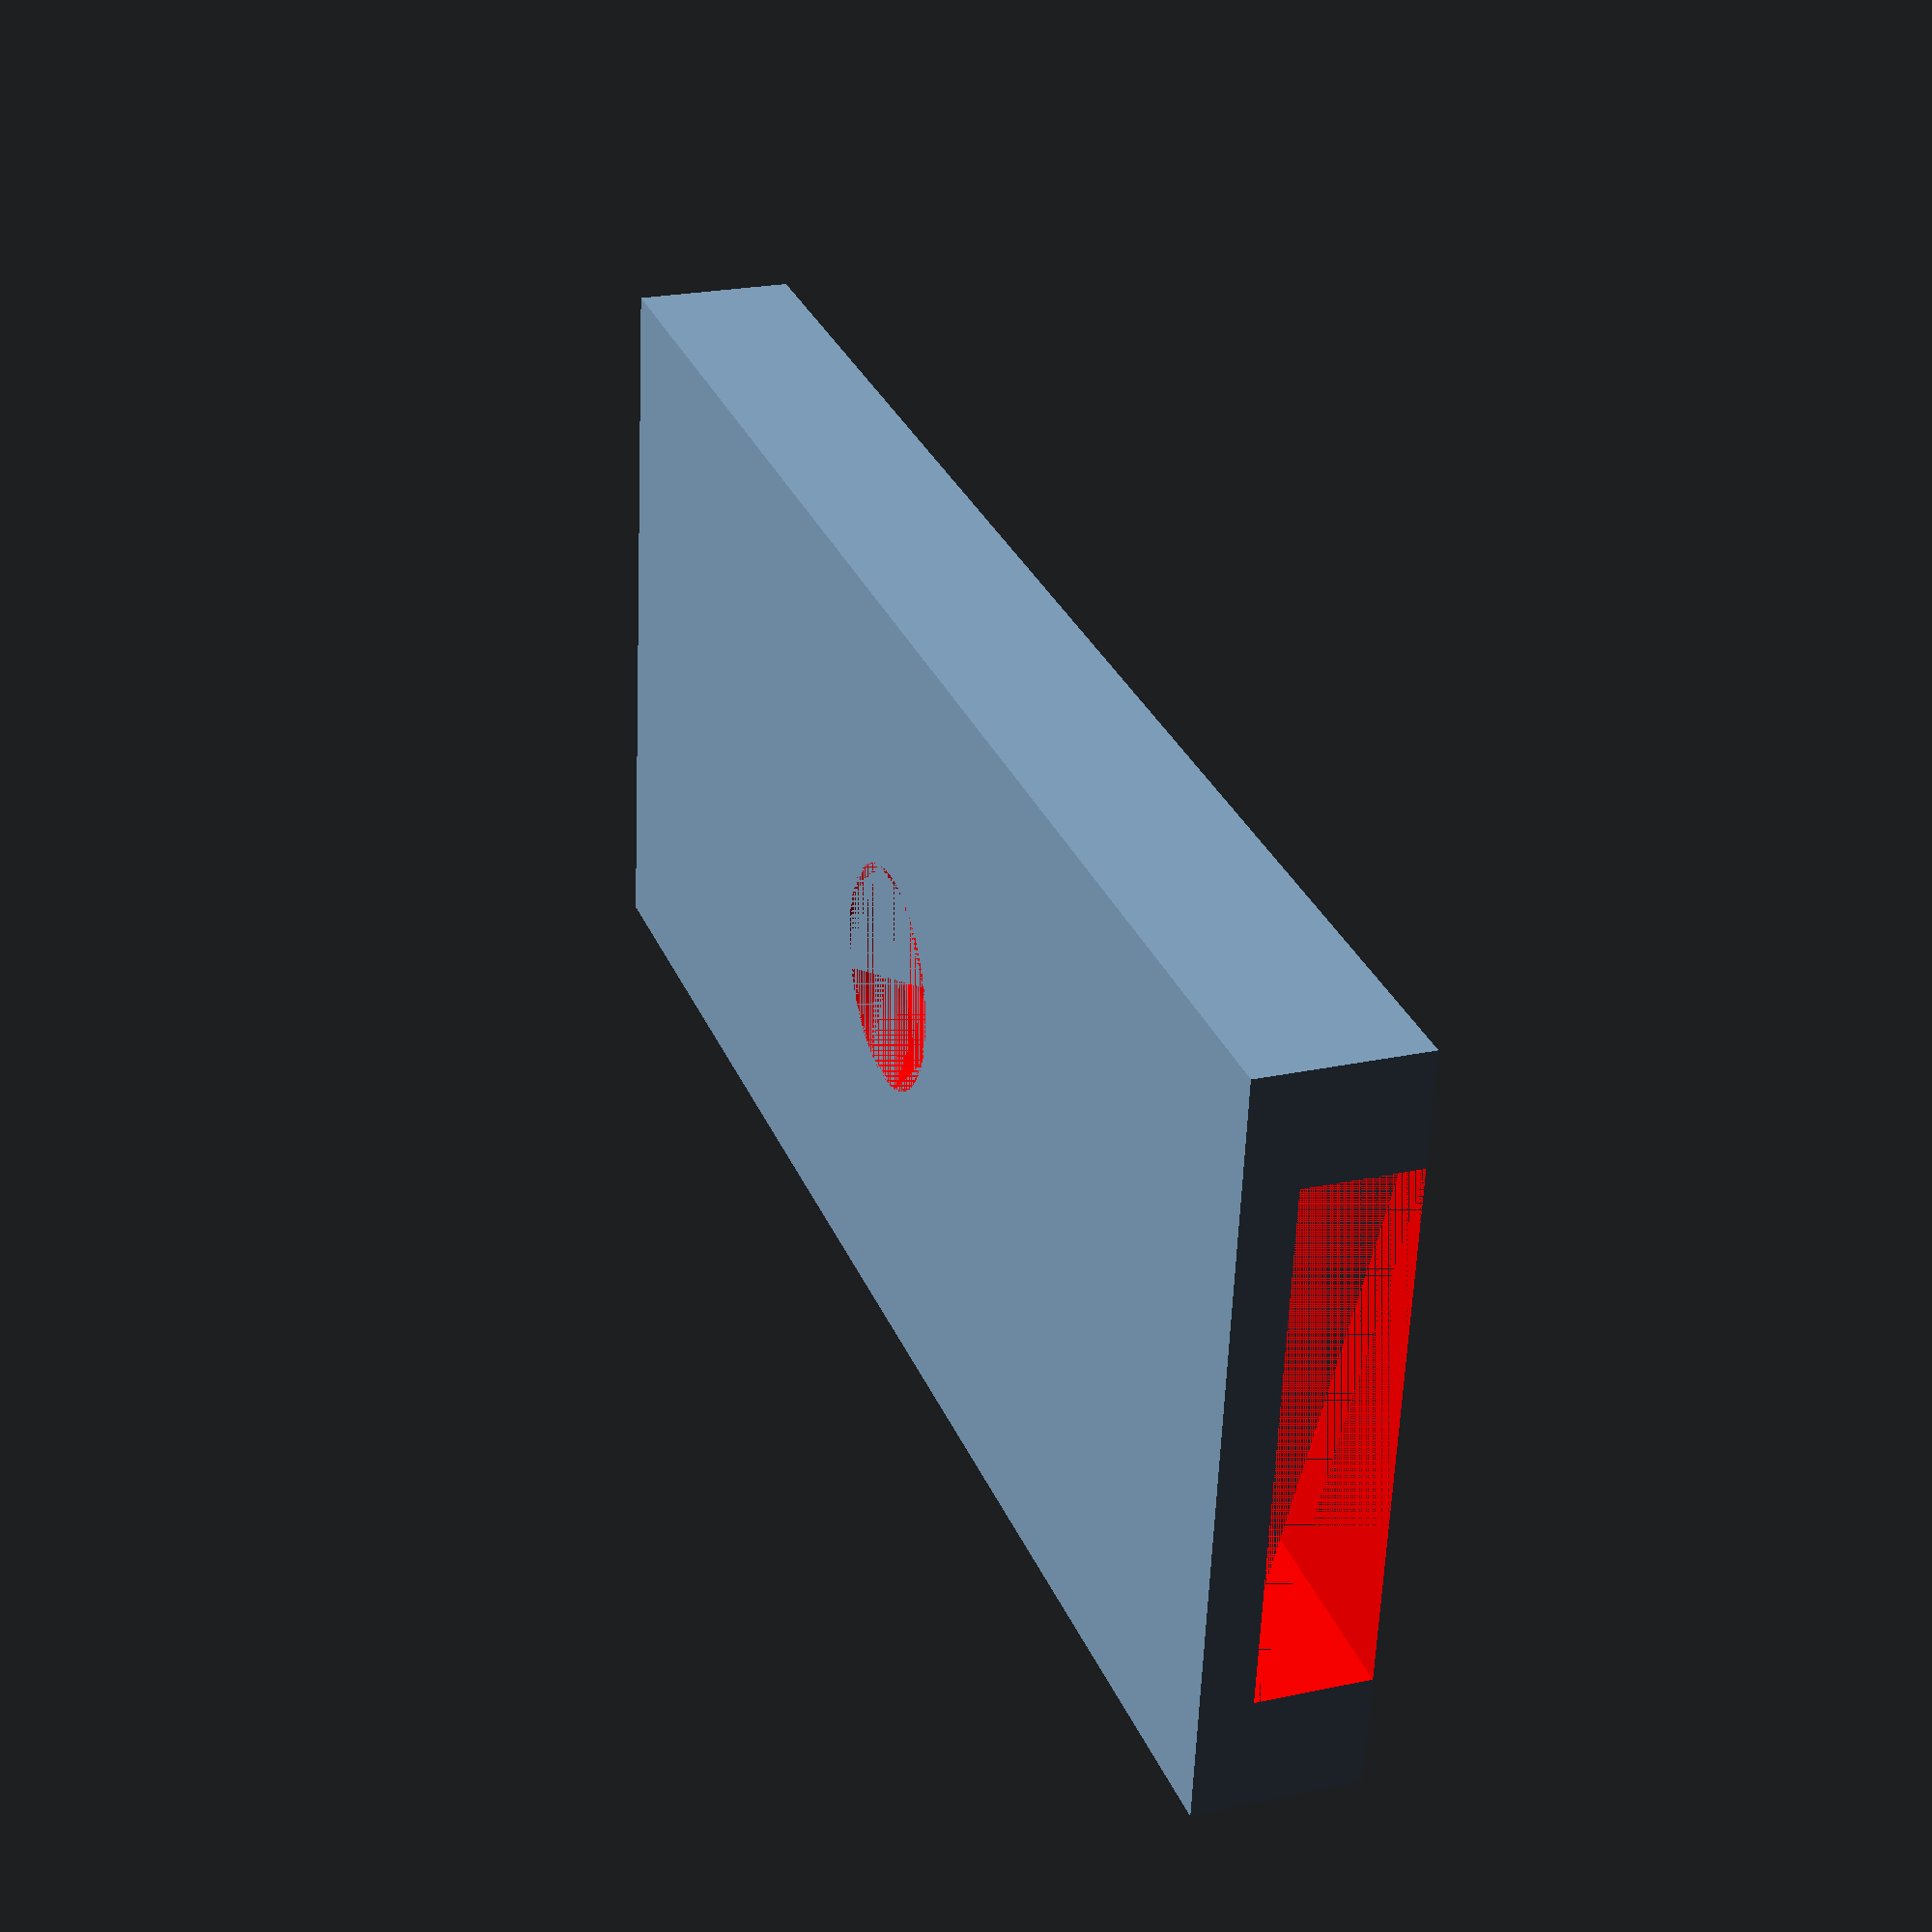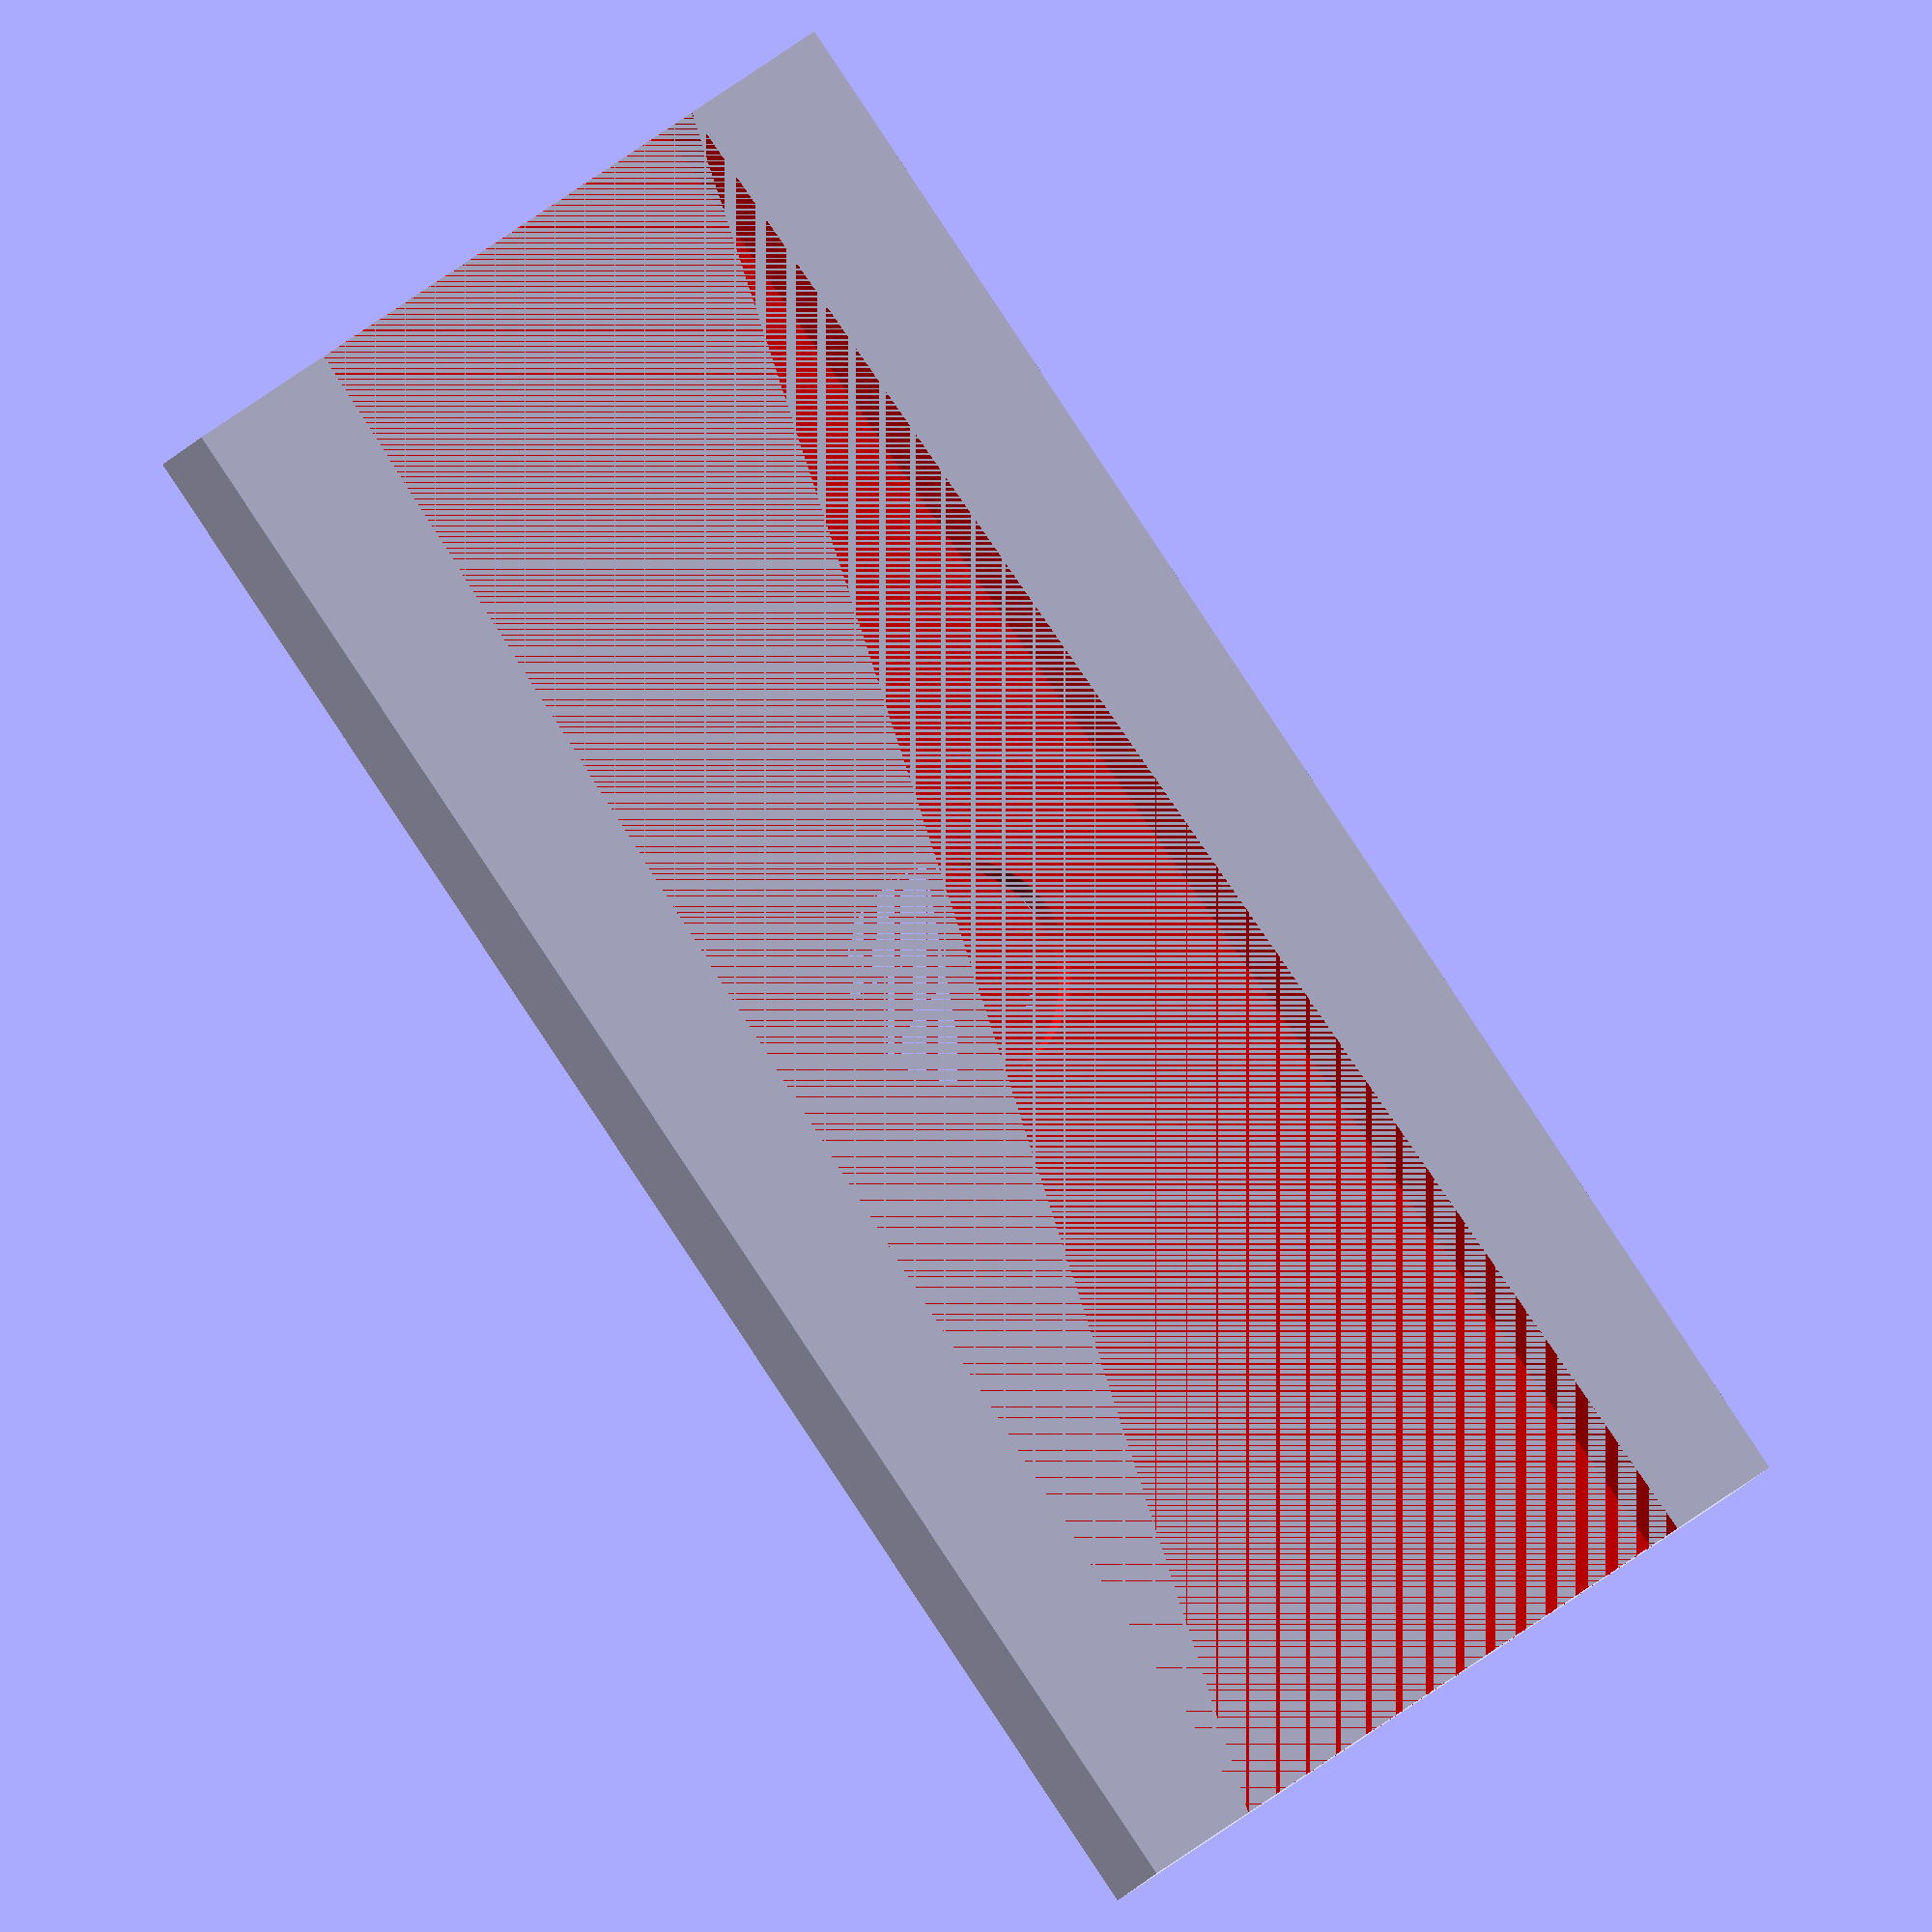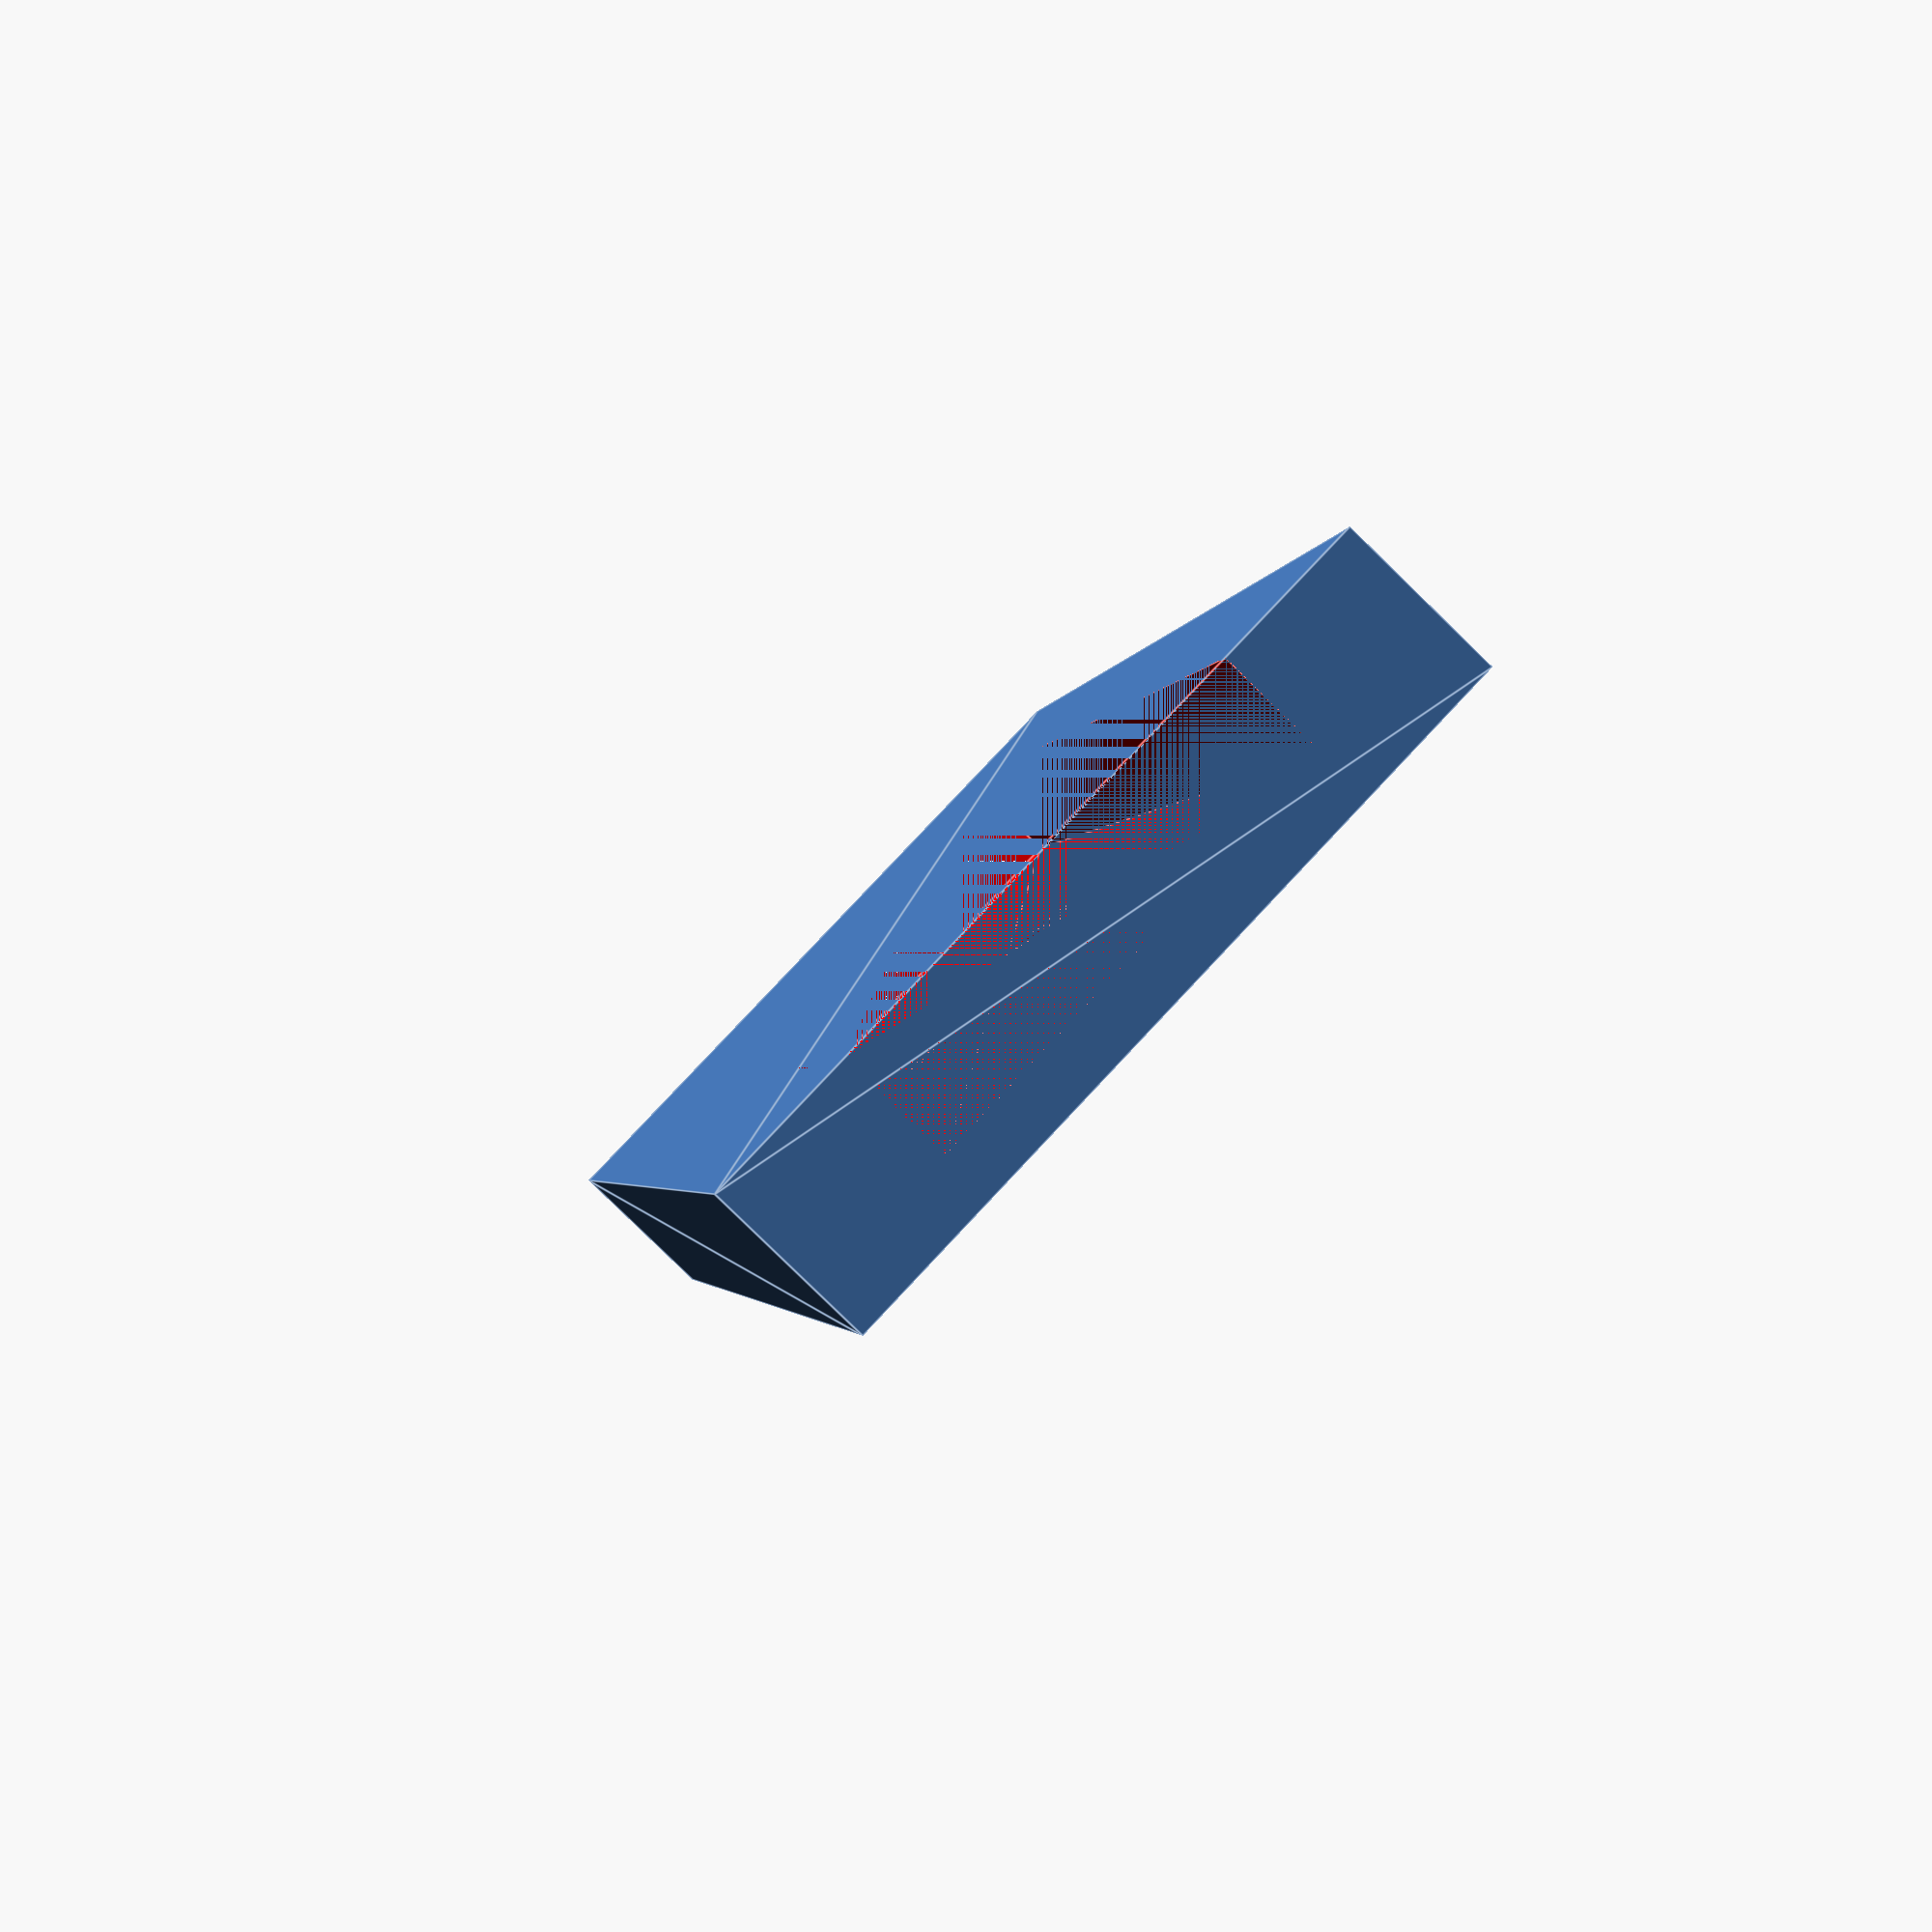
<openscad>
$fn=100;


servoarmouter();

module servoarmouter () {

 difference () {

   linear_extrude( height=3.5)
   color ( "blue") 
   polygon( [ [0,0],[36,0],[36,16],[0,16] ] , [   [0,1,2,3] ]);
  
   color("red")
   translate([0,0,1.1]) 
   linear_extrude(height=2.4)	
   polygon( [ [0,2.4],[36,3.2],[36,12.8],[0,13.6] ] , [   [0,1,2,3] ]);

	color ("red")
	translate([18,8,0])
	linear_extrude(height=1.2)
	circle(d=4.8);

  }

}



</openscad>
<views>
elev=156.7 azim=173.1 roll=290.1 proj=p view=solid
elev=9.6 azim=235.3 roll=346.6 proj=o view=solid
elev=264.0 azim=258.7 roll=134.2 proj=p view=edges
</views>
